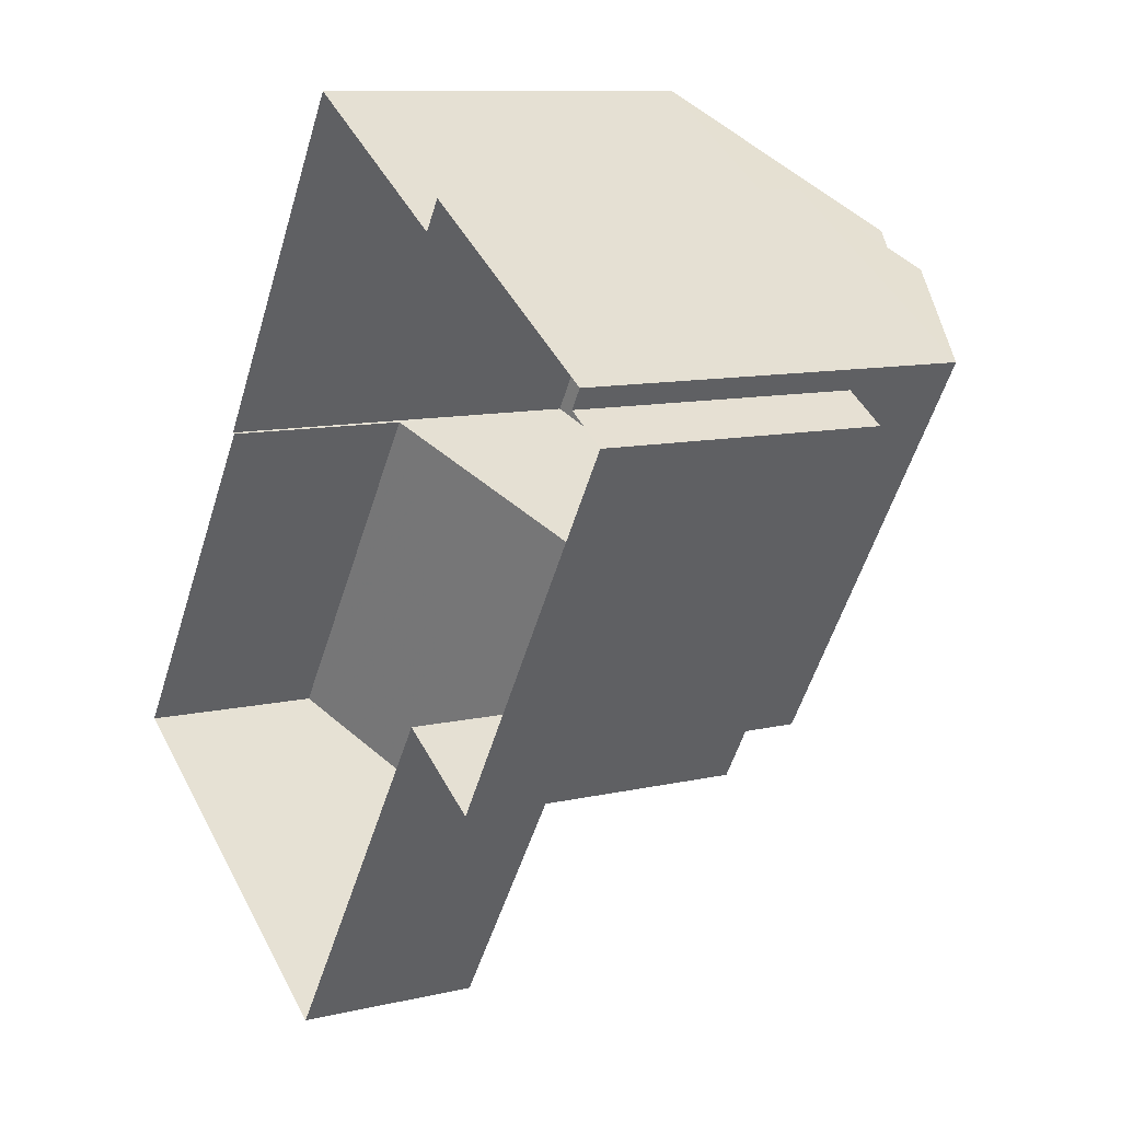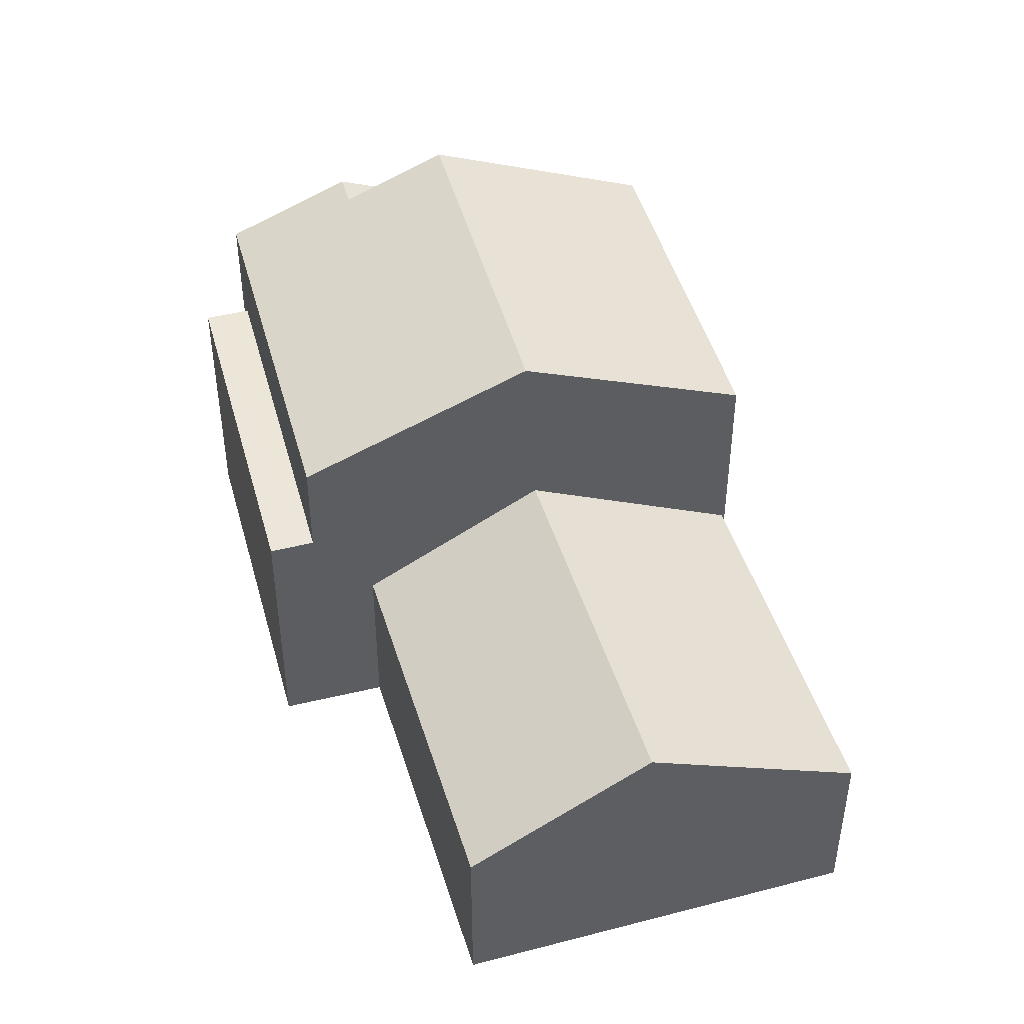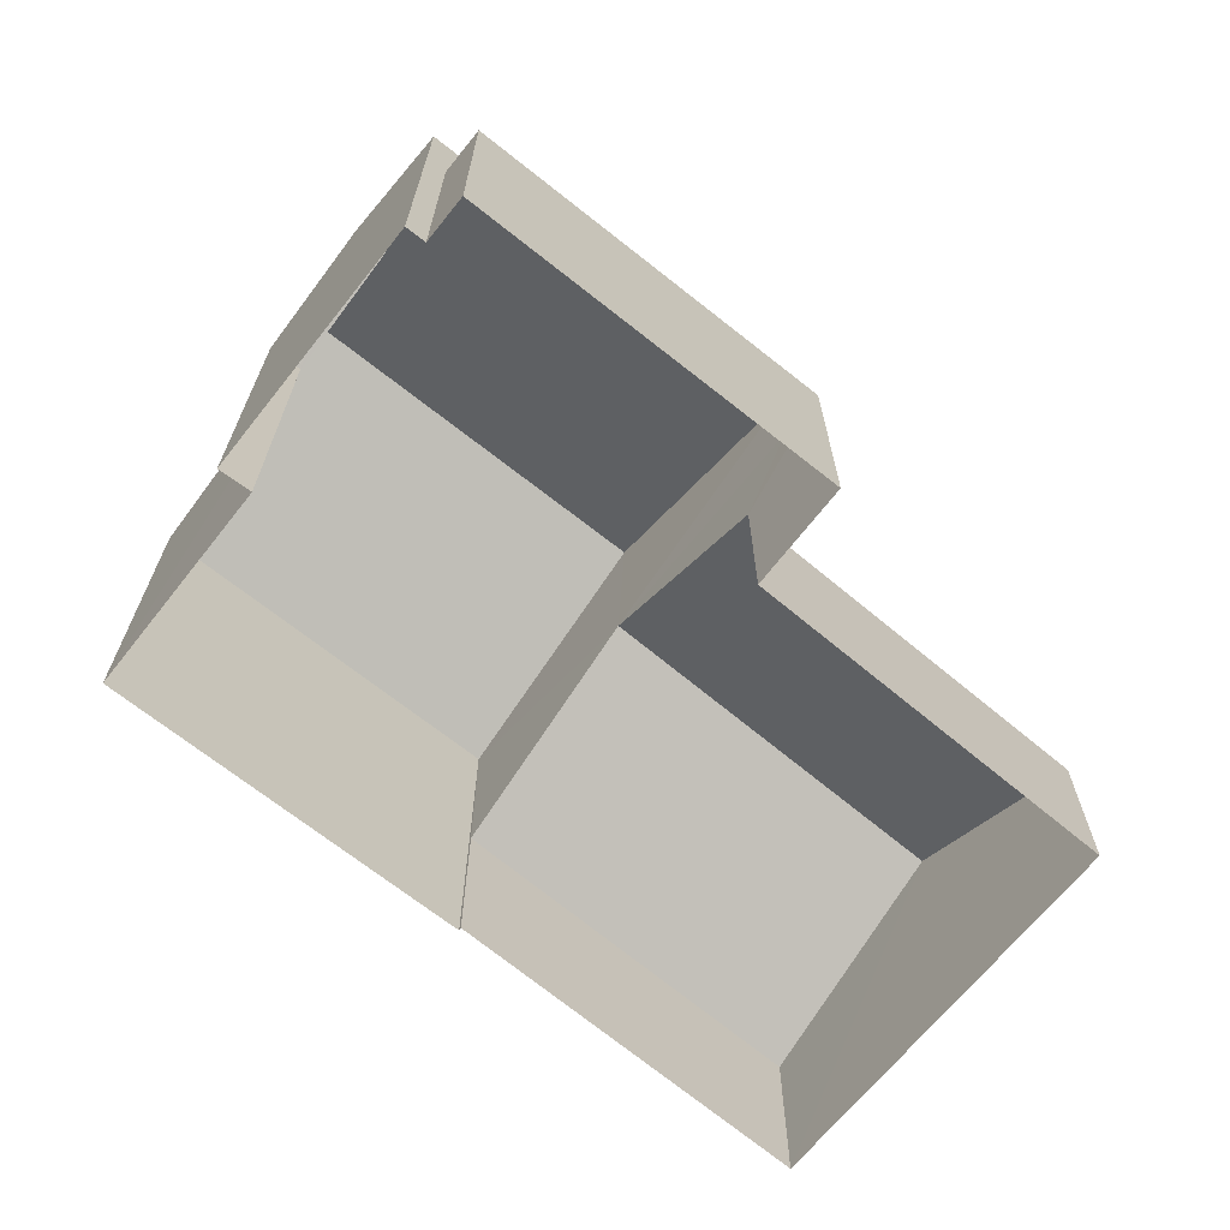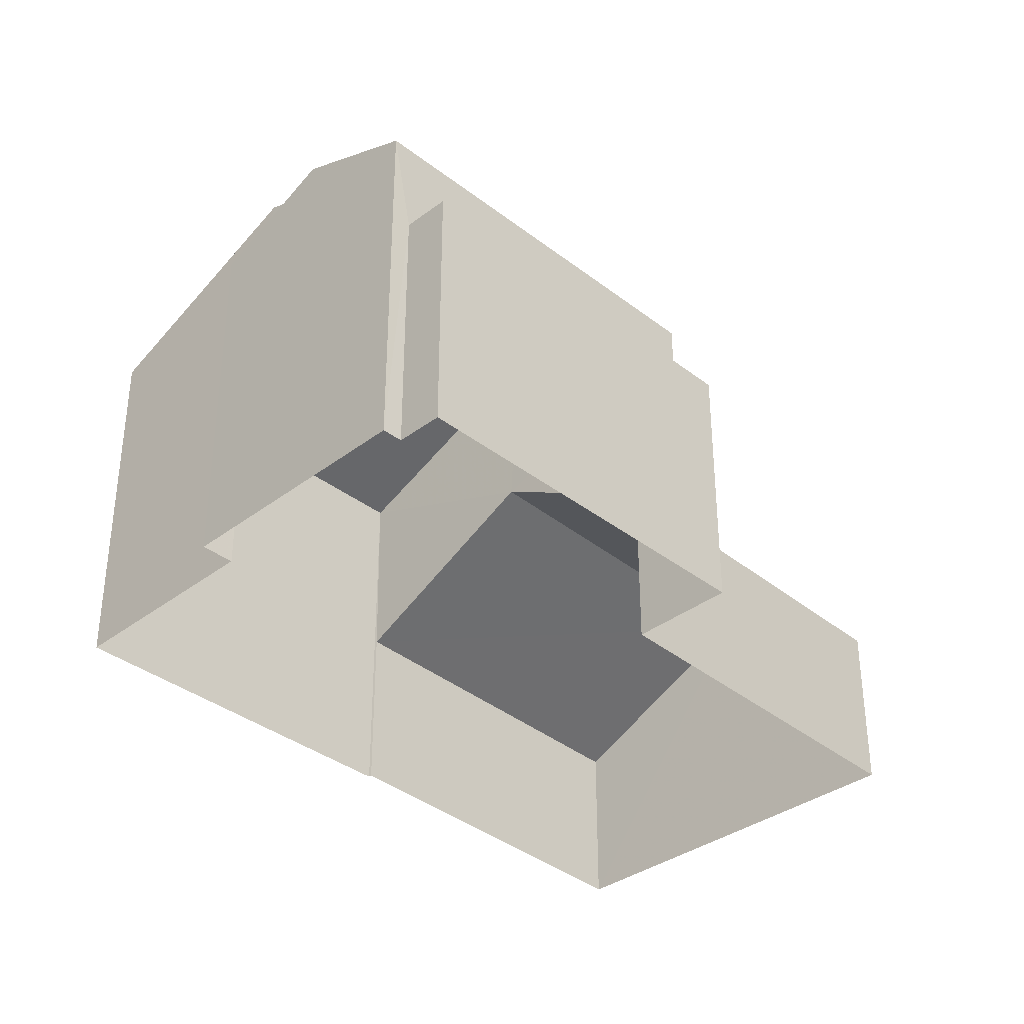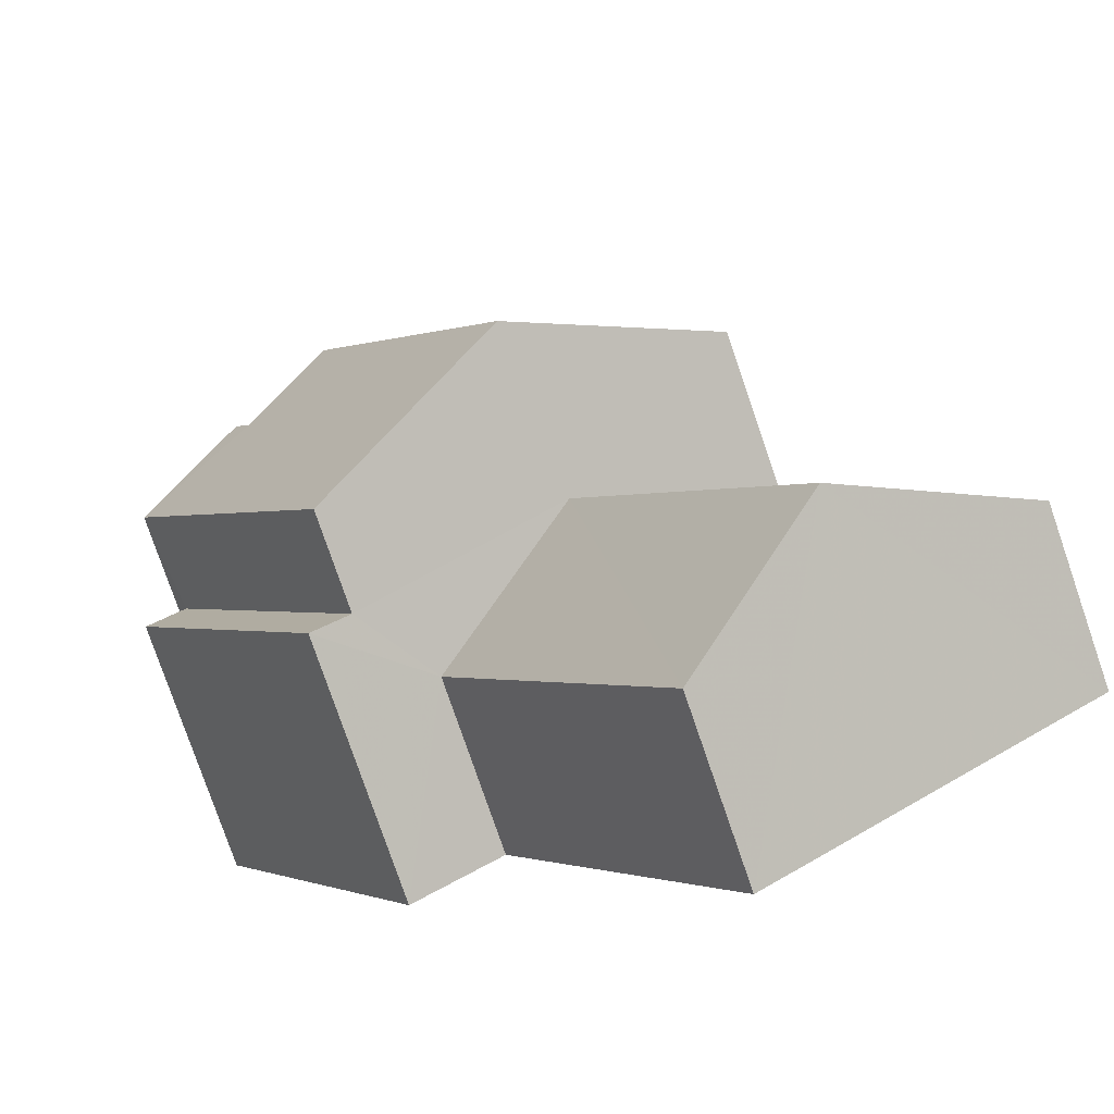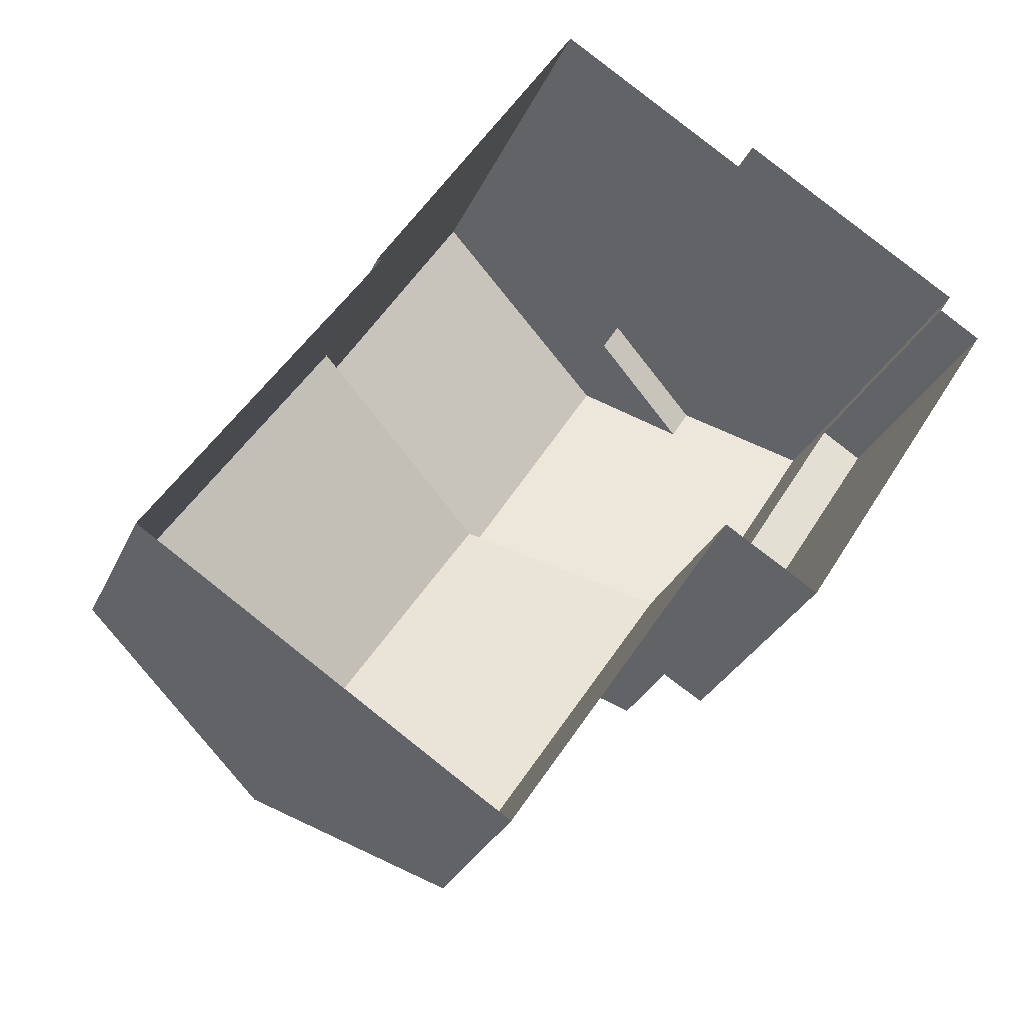
<metadata>
{"format":"obj","ext":"obj","renderer":"f3d","projection":"perspective","resolution":1024,"background":"white","views":[{"elev":9.8,"azim":-121.8,"up":"+Y"},{"elev":46.5,"azim":16.7,"up":"+Z"},{"elev":-68.9,"azim":-96.4,"up":"+Z"},{"elev":-36.3,"azim":-103.2,"up":"+Z"},{"elev":-79.0,"azim":18.9,"up":"+Y"},{"elev":-28.5,"azim":159.6,"up":"+Y"}]}
</metadata>
<code>
v -2.238e+05 -1.271e+05 17.92
v -2.238e+05 -1.271e+05 17.92
v -2.238e+05 -1.271e+05 17.92
v -2.238e+05 -1.271e+05 17.92
v -2.238e+05 -1.271e+05 17.92
v -2.238e+05 -1.271e+05 17.92
v -2.238e+05 -1.271e+05 17.92
v -2.238e+05 -1.271e+05 17.92
v -2.238e+05 -1.271e+05 17.92
v -2.238e+05 -1.271e+05 17.92
v -2.238e+05 -1.271e+05 17.92
v -2.238e+05 -1.271e+05 17.92
v -2.238e+05 -1.271e+05 24.5
v -2.238e+05 -1.271e+05 24.5
v -2.238e+05 -1.271e+05 25.42
v -2.238e+05 -1.271e+05 25.42
v -2.238e+05 -1.271e+05 26.18
v -2.238e+05 -1.271e+05 24.5
v -2.238e+05 -1.271e+05 24.5
v -2.238e+05 -1.271e+05 26.18
v -2.238e+05 -1.271e+05 21.12
v -2.238e+05 -1.271e+05 22.95
v -2.238e+05 -1.271e+05 21.12
v -2.238e+05 -1.271e+05 22.95
v -2.238e+05 -1.271e+05 24.5
v -2.238e+05 -1.271e+05 24.5
v -2.238e+05 -1.271e+05 22.7
v -2.238e+05 -1.271e+05 22.7
v -2.238e+05 -1.271e+05 22.7
v -2.238e+05 -1.271e+05 22.7
v -2.238e+05 -1.271e+05 21.12
v -2.238e+05 -1.271e+05 21.12
f 1 2 3
f 4 5 3
f 6 5 4
f 7 2 1
f 2 8 9
f 10 4 11
f 12 2 9
f 11 4 12
f 3 2 12
f 4 3 12
f 13 14 15
f 16 13 15
f 17 18 19
f 17 20 18
f 21 22 23
f 21 24 22
f 20 16 25
f 25 16 26
f 20 17 16
f 26 16 15
f 27 28 29
f 27 30 28
f 24 31 32
f 22 24 32
f 13 5 14
f 13 3 5
f 30 10 28
f 30 4 10
f 32 9 22
f 9 8 22
f 8 23 22
f 2 23 8
f 2 21 23
f 27 25 30
f 4 30 6
f 6 30 26
f 30 25 26
f 2 7 21
f 31 11 12
f 7 18 21
f 18 24 21
f 24 27 31
f 29 11 31
f 18 20 24
f 25 24 20
f 27 29 31
f 24 25 27
f 29 10 11
f 29 28 10
f 18 7 1
f 19 18 1
f 14 5 26
f 14 26 15
f 5 6 26
f 1 13 19
f 19 13 17
f 1 3 13
f 17 13 16
f 12 9 32
f 31 12 32

</code>
